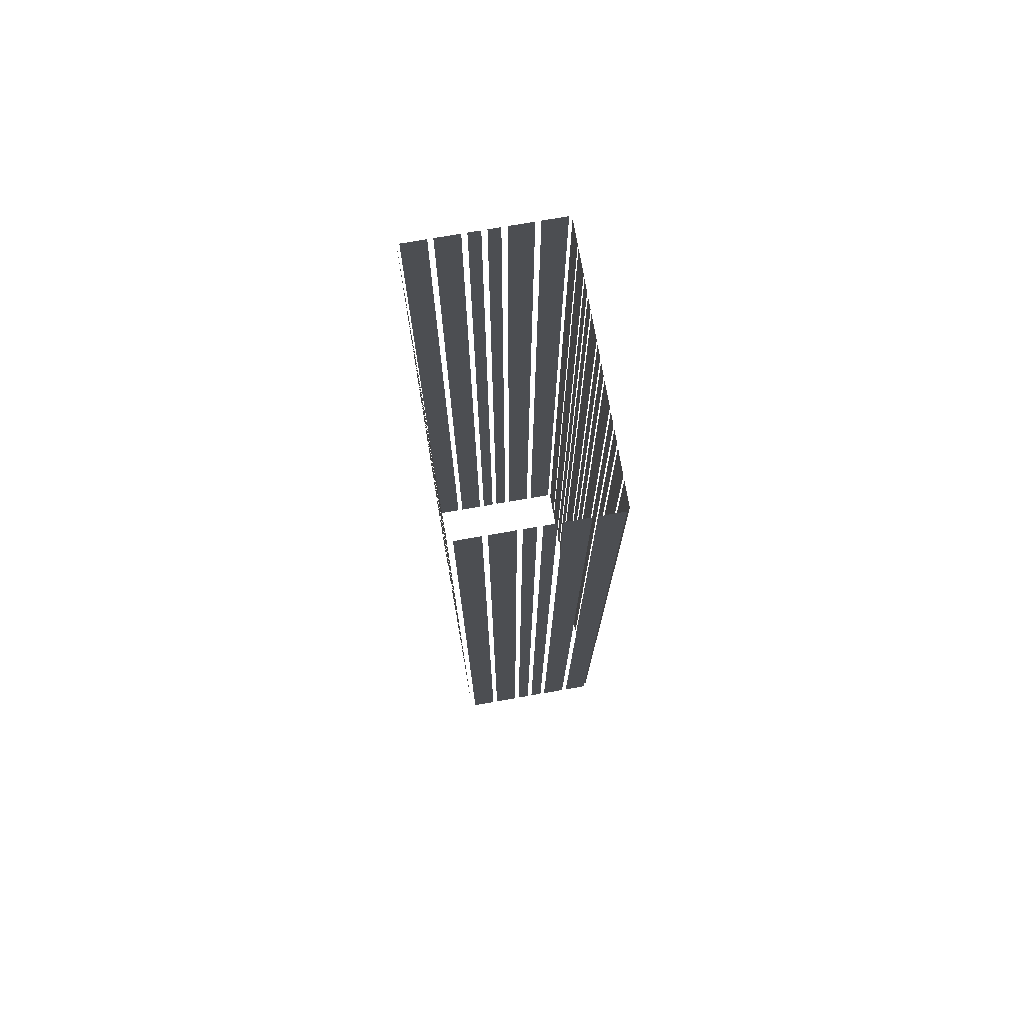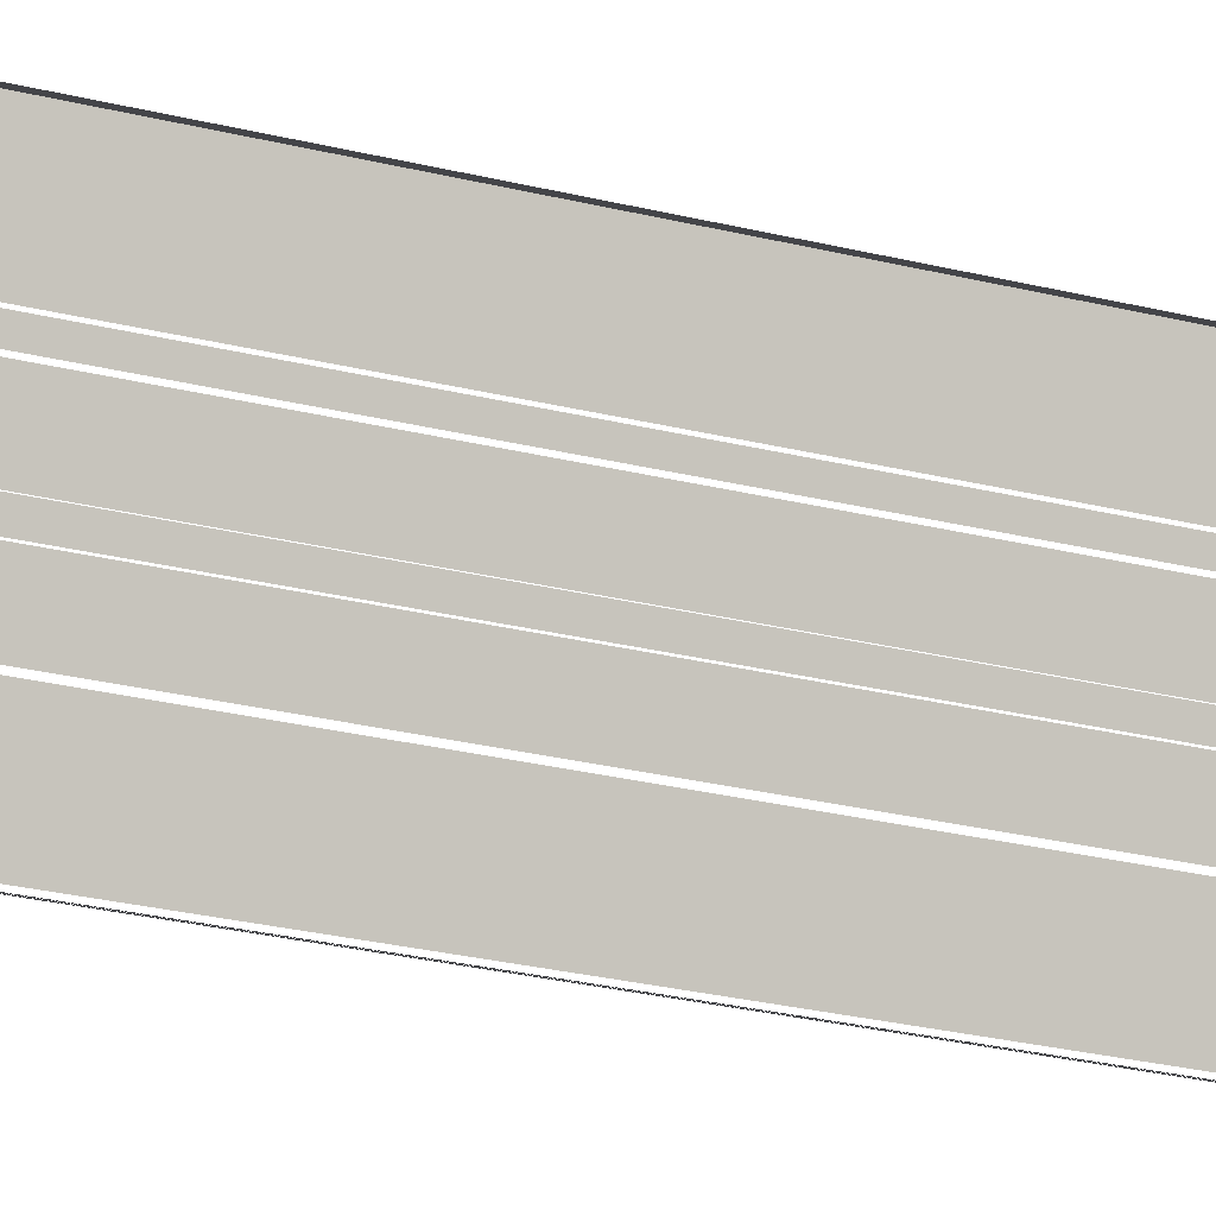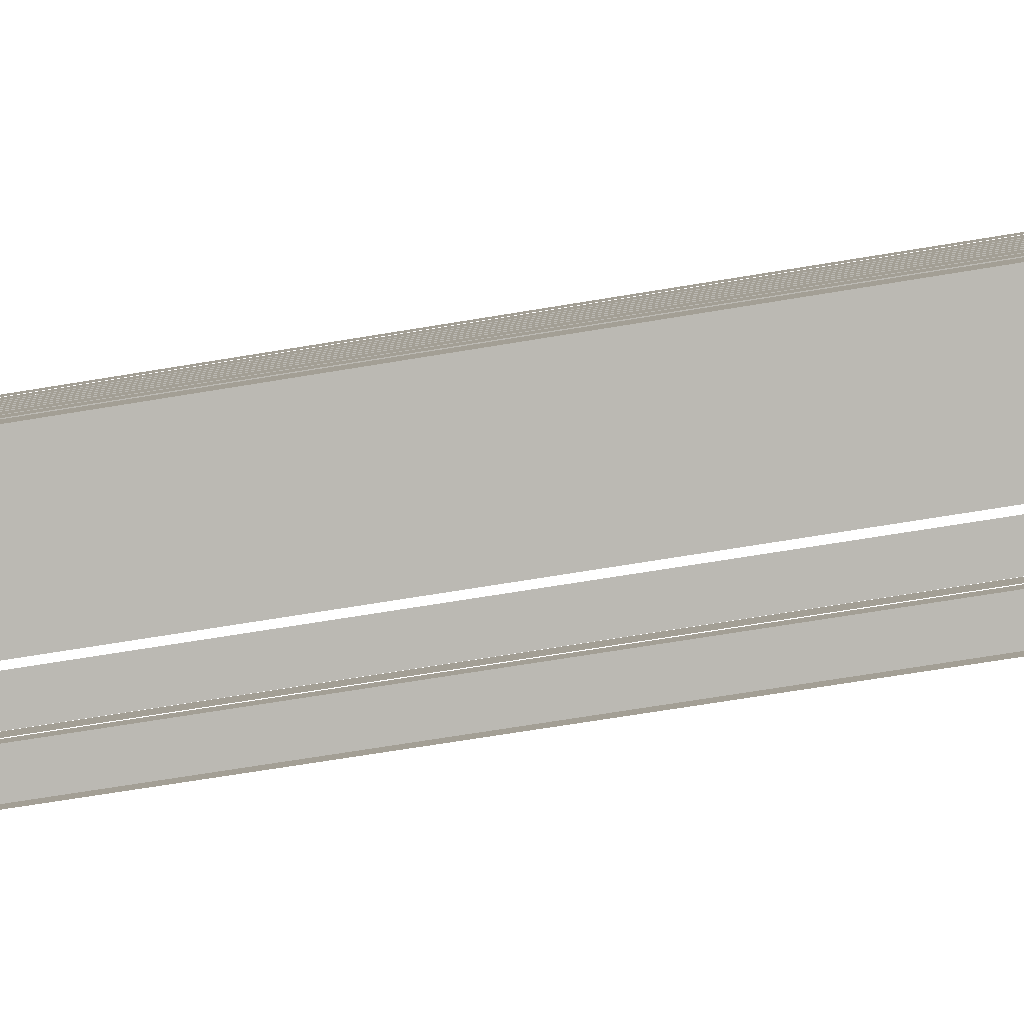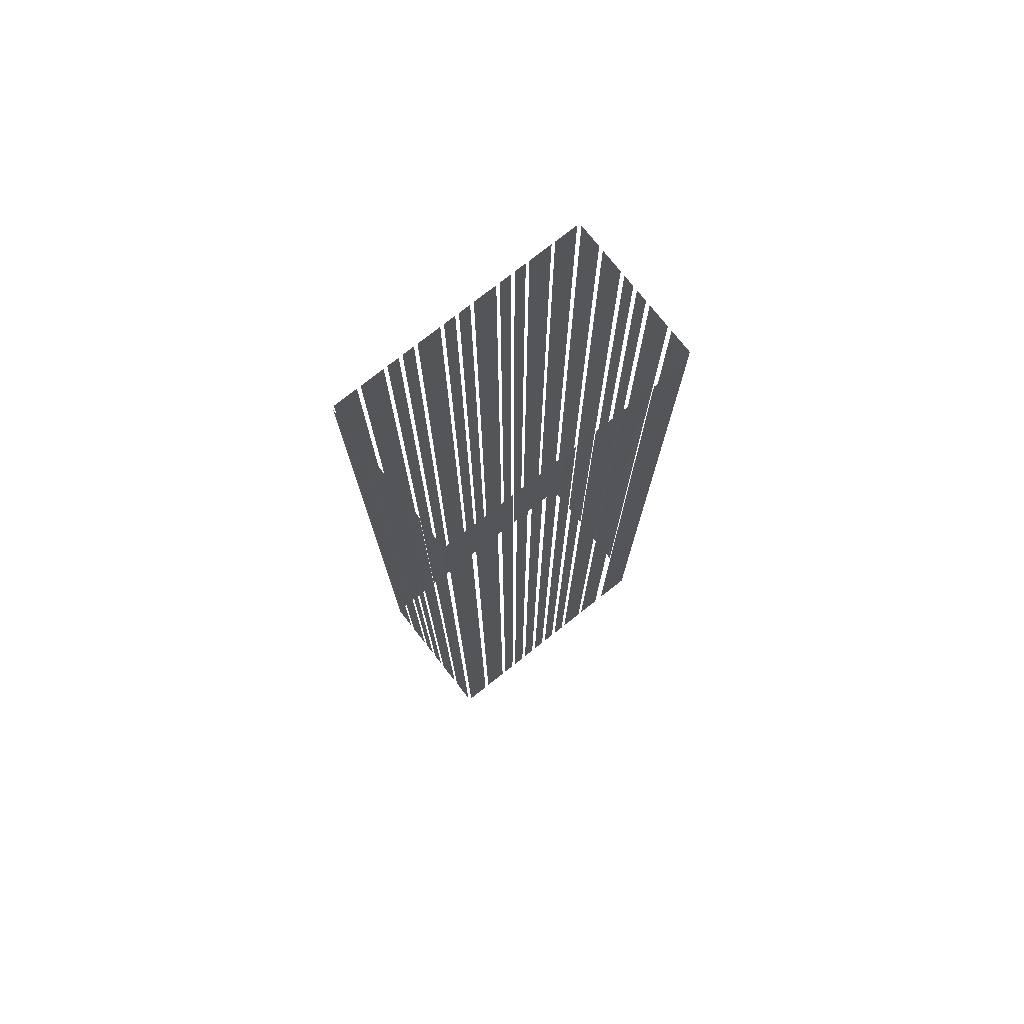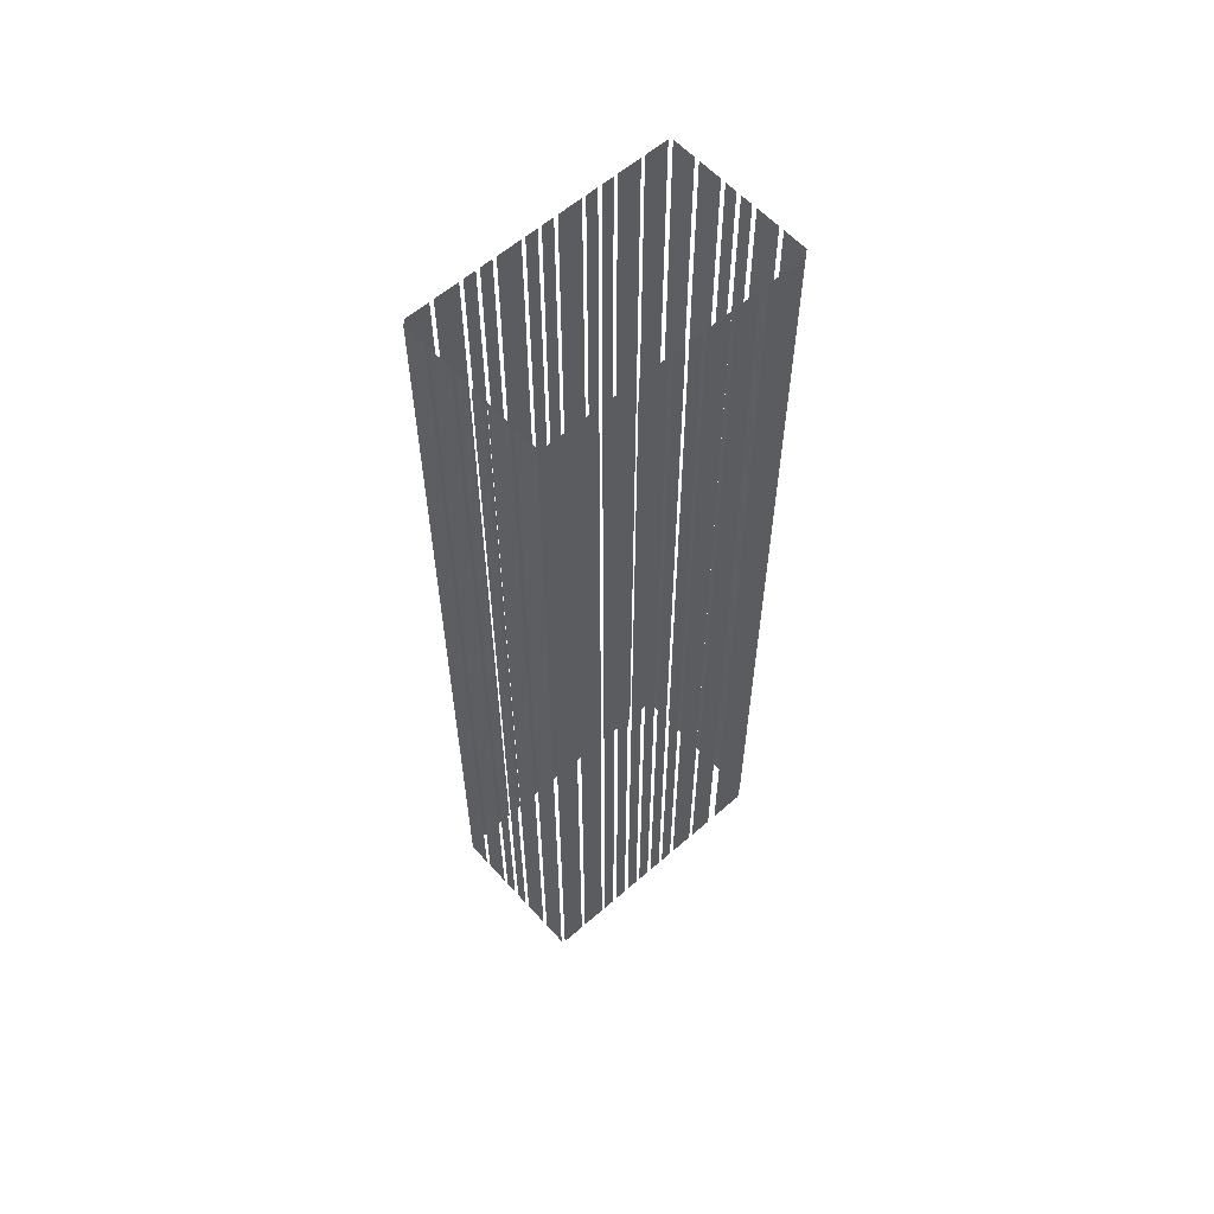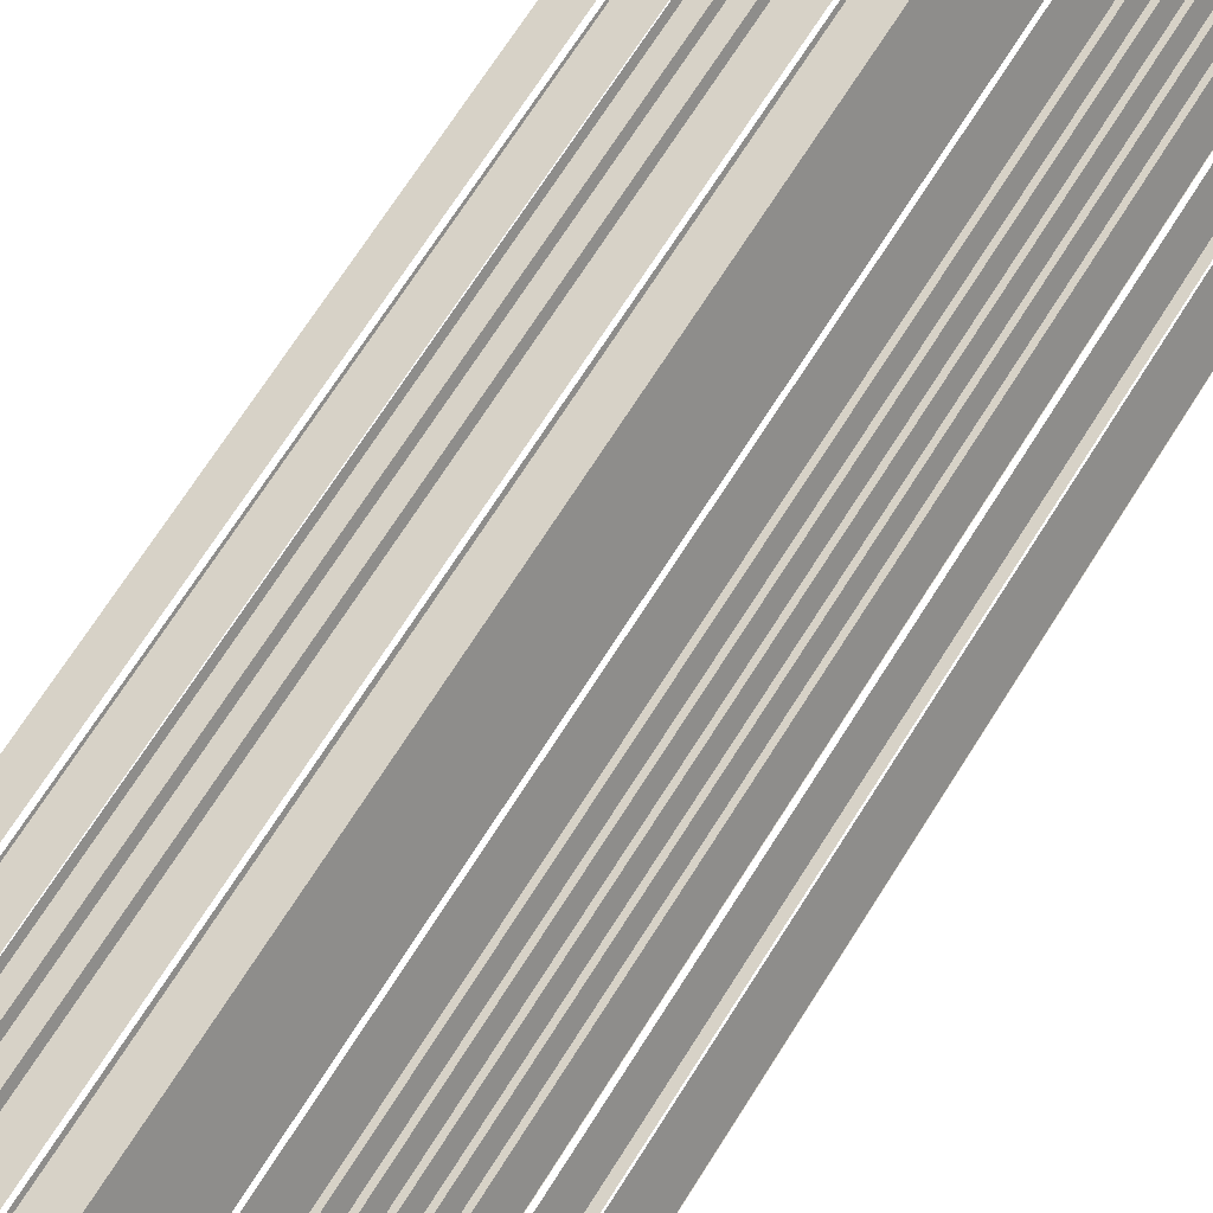
<metadata>
{"format":"obj","ext":"obj","renderer":"f3d","projection":"perspective","resolution":1024,"background":"white","views":[{"elev":75.5,"azim":-37.9,"up":"+Z"},{"elev":-31.0,"azim":71.2,"up":"+Y"},{"elev":-56.5,"azim":-79.5,"up":"+Y"},{"elev":76.3,"azim":-156.3,"up":"+Z"},{"elev":59.5,"azim":-159.9,"up":"+Z"},{"elev":66.6,"azim":-148.3,"up":"+Y"}]}
</metadata>
<code>
o geometryt000010000010000110010110000110000110100000010110st79_F
v 1227 -229 312.2
v 1227 -229 188.8
v 1225 -233.2 188.8
v 1225 -233.2 312.2
v 1225 -234.4 188.8
v 1228 -235.9 188.8
v 1228 -235.9 312.2
v 1225 -234.4 312.2
v 1228 -236.2 188.8
v 1231 -237.7 188.8
v 1231 -237.7 312.2
v 1228 -236.2 312.2
v 1232 -238 188.8
v 1233 -238.8 188.8
v 1233 -238.8 312.2
v 1232 -238 312.2
v 1234 -239.1 188.8
v 1235 -239.8 188.8
v 1235 -239.8 312.2
v 1234 -239.1 312.2
v 1236 -240.1 312.2
v 1236 -240.1 188.8
v 1238 -241.7 188.8
v 1238 -241.7 312.2
v 1239 -242 312.2
v 1239 -242 188.8
v 1242 -243.5 188.8
v 1242 -243.5 312.2
v 1229 -225 312.2
v 1229 -225 188.8
v 1227 -227.8 188.8
v 1227 -227.8 312.2
v 1231 -221.6 312.2
v 1231 -221.6 188.8
v 1229 -224.4 188.8
v 1229 -224.4 312.2
v 1232 -219.6 188.8
v 1231 -221 188.8
v 1231 -221 312.2
v 1232 -219.6 312.2
v 1233 -217.6 312.2
v 1233 -217.6 188.8
v 1232 -219.1 188.8
v 1232 -219.1 312.2
v 1234 -215.7 188.8
v 1233 -217.1 188.8
v 1233 -217.1 312.2
v 1234 -215.7 312.2
v 1235 -213.7 188.8
v 1234 -215.1 188.8
v 1234 -215.1 312.2
v 1235 -213.7 312.2
v 1236 -211.7 312.2
v 1236 -211.7 188.8
v 1235 -213.1 188.8
v 1235 -213.1 312.2
v 1237 -209.7 188.8
v 1236 -211.2 188.8
v 1236 -211.2 312.2
v 1237 -209.7 312.2
v 1239 -206.3 312.2
v 1239 -206.3 188.8
v 1237 -209.2 188.8
v 1237 -209.2 312.2
v 1241 -202.9 188.8
v 1239 -205.8 188.8
v 1239 -205.8 312.2
v 1241 -202.9 312.2
v 1244 -204.3 312.2
v 1244 -204.3 188.8
v 1241 -202.8 188.8
v 1241 -202.8 312.2
v 1248 -206.2 188.8
v 1245 -204.7 188.8
v 1245 -204.7 312.2
v 1248 -206.2 312.2
v 1250 -207.3 312.2
v 1250 -207.3 188.8
v 1248 -206.5 188.8
v 1248 -206.5 312.2
v 1252 -208.4 312.2
v 1252 -208.4 188.8
v 1250 -207.6 188.8
v 1250 -207.6 312.2
v 1255 -210.2 312.2
v 1255 -210.2 188.8
v 1252 -208.7 188.8
v 1252 -208.7 312.2
v 1259 -212.1 312.2
v 1259 -212.1 188.8
v 1256 -210.6 188.8
v 1256 -210.6 312.2
v 1242 -243.3 312.2
v 1242 -243.3 188.8
v 1244 -240.5 188.8
v 1244 -240.5 312.2
v 1244 -240 188.8
v 1246 -237.2 188.8
v 1246 -237.2 312.2
v 1244 -240 312.2
v 1246 -236.7 312.2
v 1246 -236.7 188.8
v 1247 -235.3 188.8
v 1247 -235.3 312.2
v 1247 -234.8 312.2
v 1247 -234.8 188.8
v 1248 -233.4 188.8
v 1248 -233.4 312.2
v 1248 -232.9 312.2
v 1248 -232.9 188.8
v 1249 -230.1 188.8
v 1249 -230.1 312.2
v 1250 -229.6 312.2
v 1250 -229.6 188.8
v 1250 -228.2 188.8
v 1250 -228.2 312.2
v 1251 -227.7 312.2
v 1251 -227.7 188.8
v 1251 -226.3 188.8
v 1251 -226.3 312.2
v 1252 -225.8 312.2
v 1252 -225.8 188.8
v 1253 -223 188.8
v 1253 -223 312.2
v 1253 -222.5 312.2
v 1253 -222.5 188.8
v 1254 -221.1 188.8
v 1254 -221.1 312.2
v 1254 -220.6 312.2
v 1254 -220.6 188.8
v 1255 -219.2 188.8
v 1255 -219.2 312.2
v 1255 -218.7 312.2
v 1255 -218.7 188.8
v 1257 -215.9 188.8
v 1257 -215.9 312.2
v 1257 -215.4 188.8
v 1259 -212.5 188.8
v 1259 -212.5 312.2
v 1257 -215.4 312.2
f 1 2 3
f 1 3 4
f 5 6 7
f 8 5 7
f 13 14 15
f 16 13 15
f 17 18 19
f 20 17 19
f 21 22 23
f 21 23 24
f 25 26 27
f 25 27 28
f 37 38 39
f 40 37 39
f 41 42 43
f 41 43 44
f 45 46 47
f 48 45 47
f 49 50 51
f 52 49 51
f 53 54 55
f 53 55 56
f 61 62 63
f 61 63 64
f 69 70 71
f 69 71 72
f 73 74 75
f 76 73 75
f 77 78 79
f 77 79 80
f 81 82 83
f 81 83 84
f 85 86 87
f 85 87 88
f 89 90 91
f 89 91 92
f 93 94 95
f 93 95 96
f 97 98 99
f 100 97 99
f 101 102 103
f 101 103 104
f 105 106 107
f 105 107 108
f 109 110 111
f 109 111 112
f 113 114 115
f 113 115 116
f 117 118 119
f 117 119 120
f 121 122 123
f 121 123 124
f 125 126 127
f 125 127 128
f 129 130 131
f 129 131 132
f 133 134 135
f 133 135 136
f 137 138 139
f 140 137 139
f 9 10 11
f 12 9 11
f 29 30 31
f 29 31 32
f 33 34 35
f 33 35 36
f 57 58 59
f 60 57 59
f 65 66 67
f 68 65 67

</code>
